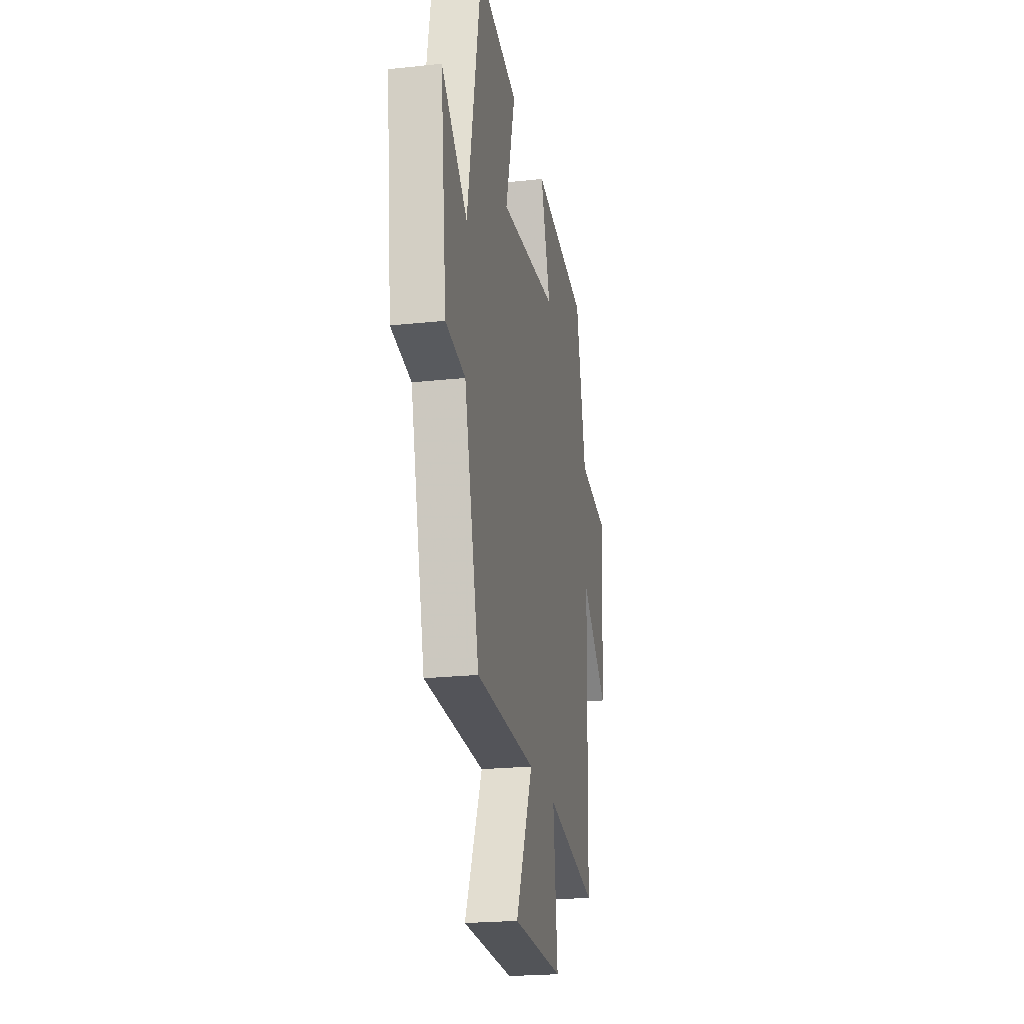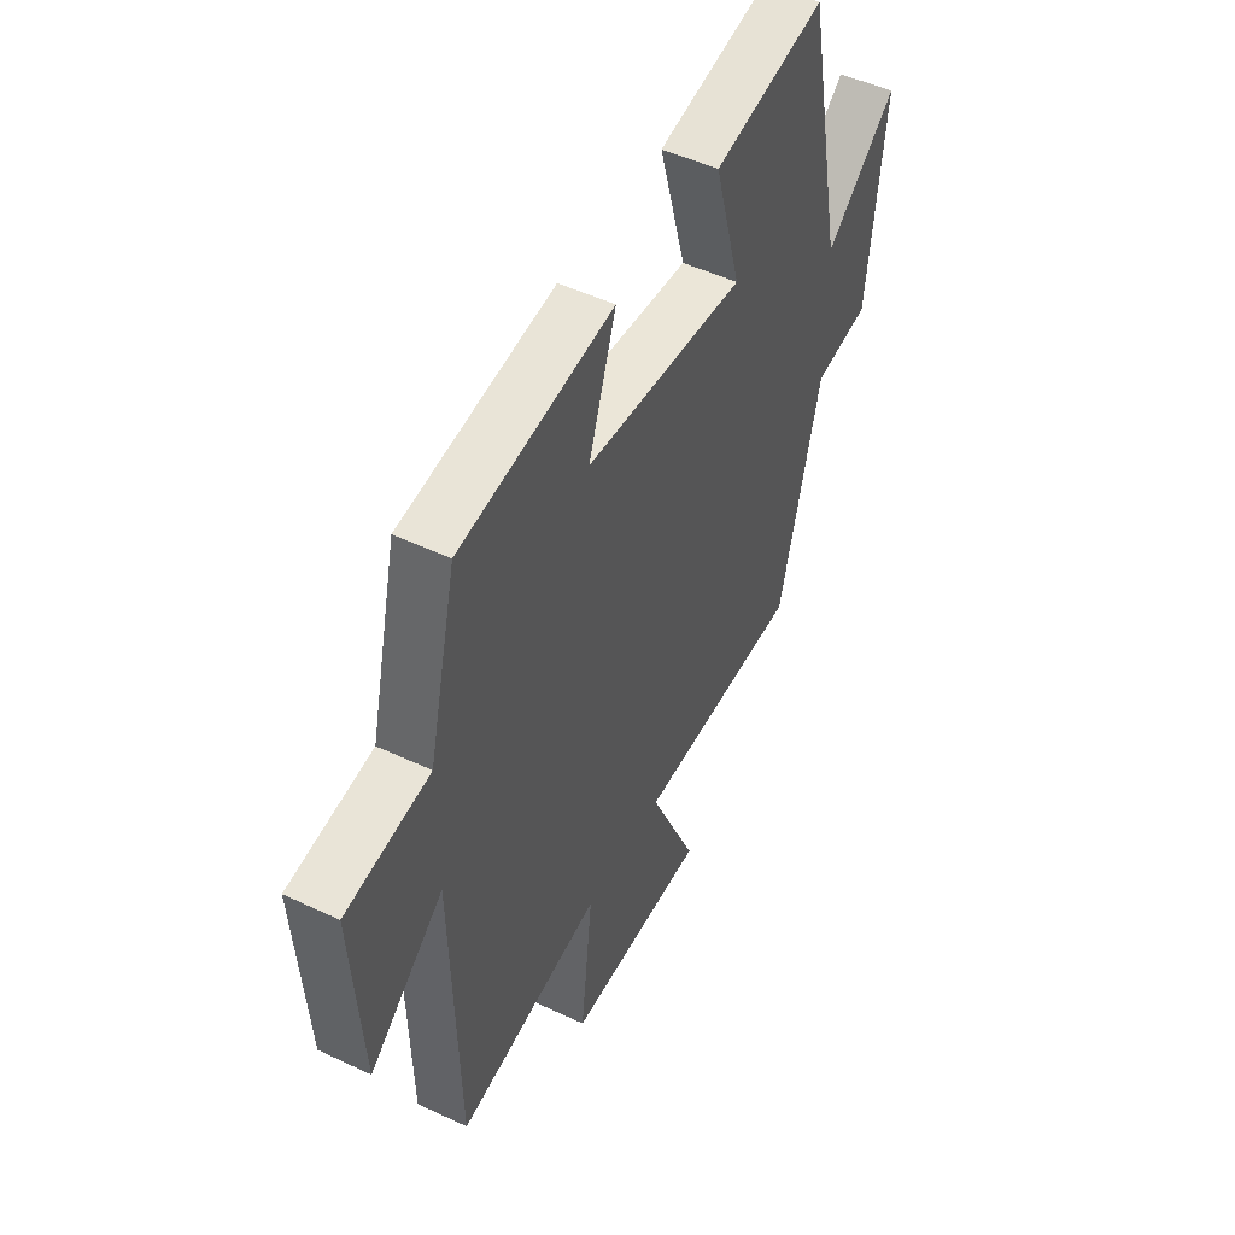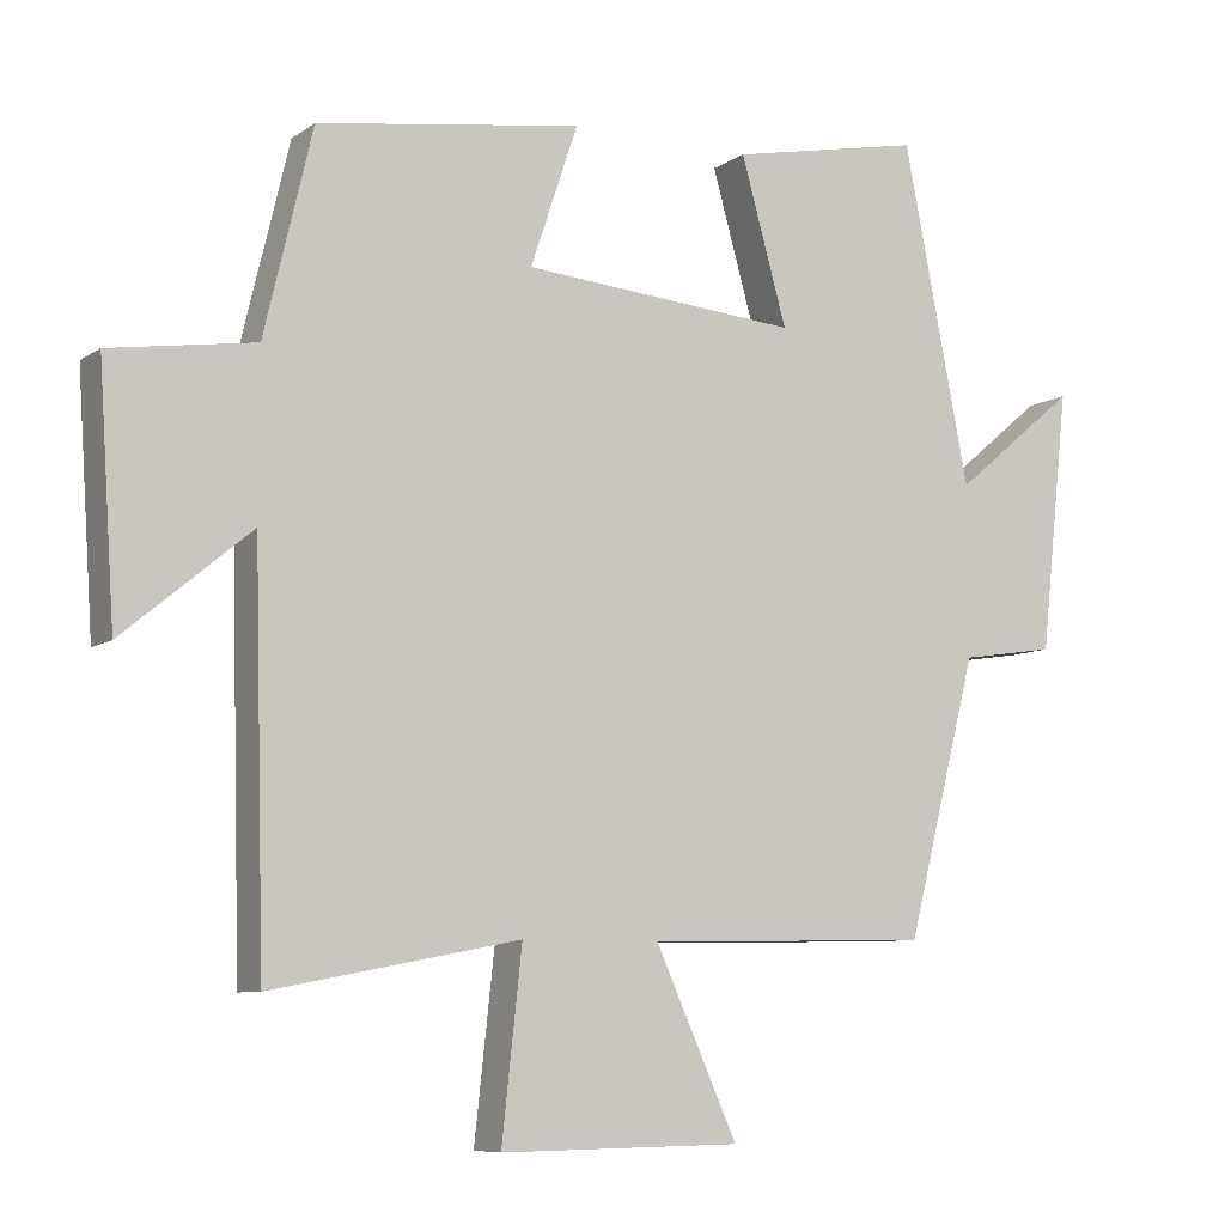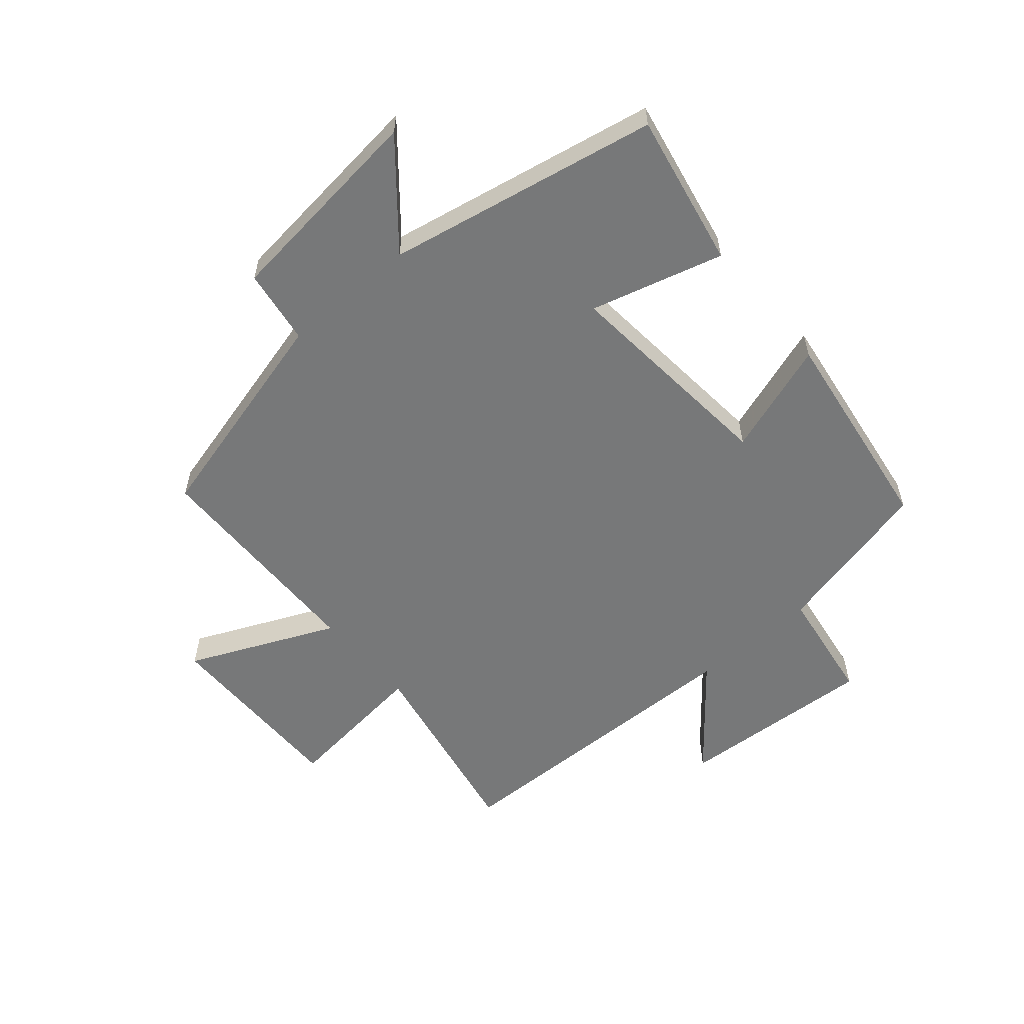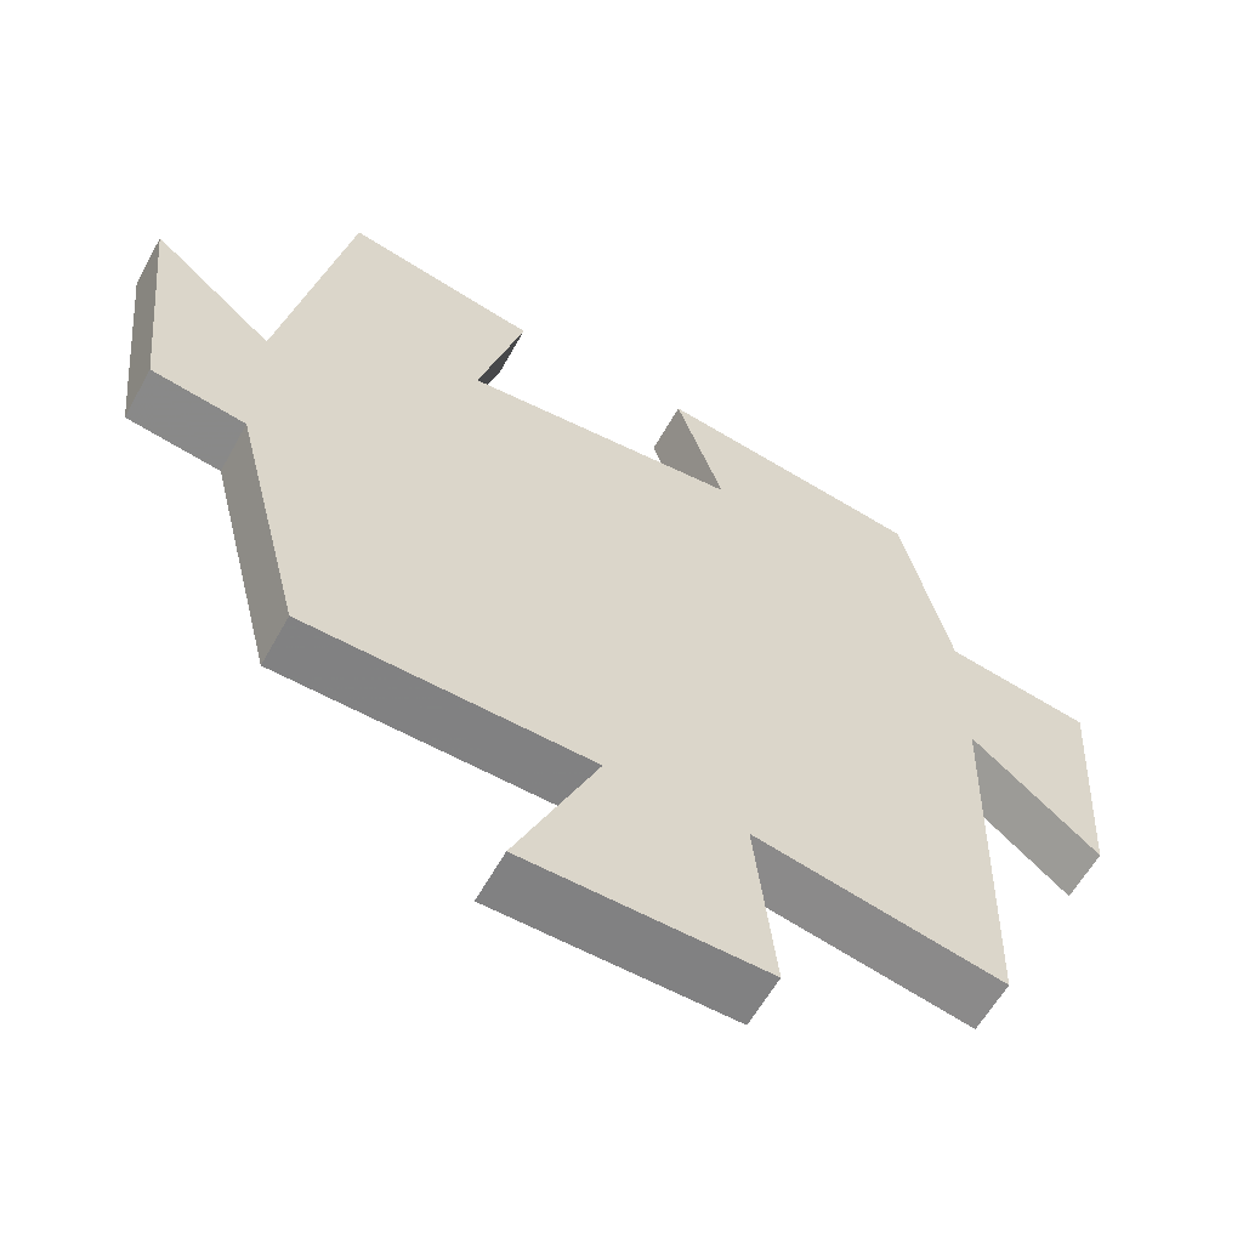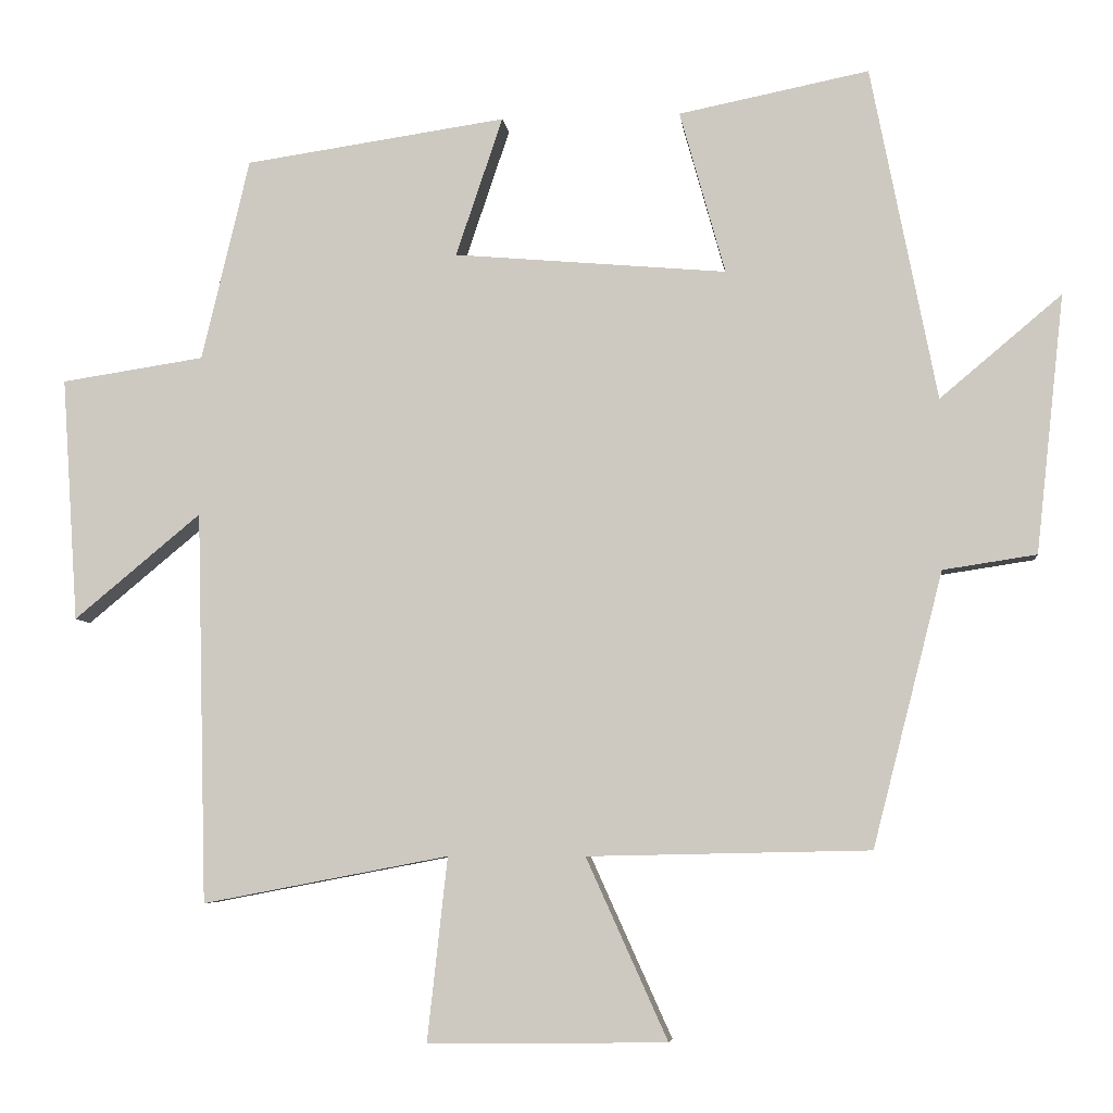
<metadata>
{"format":"obj","ext":"obj","renderer":"f3d","projection":"perspective","resolution":1024,"background":"white","views":[{"elev":-22.5,"azim":-79.5,"up":"+Z"},{"elev":49.5,"azim":117.6,"up":"+Z"},{"elev":-8.1,"azim":150.4,"up":"+Z"},{"elev":-57.3,"azim":-49.3,"up":"+Y"},{"elev":-60.1,"azim":-28.9,"up":"+Z"},{"elev":-6.0,"azim":-173.6,"up":"+Z"}]}
</metadata>
<code>
v -0.412 0.07 0.551
v -0.157 0.07 0.5
v -0.218 0.07 0.281
v 0.148 0.07 0.313
v 0.085 0.07 0.5
v 0.436 0.07 0.449
v 0.5 0.07 0.178
v 0.692 0.07 0.149
v 0.67 0.07 -0.179
v 0.5 0.07 -0.038
v 0.486 0.07 -0.563
v 0.156 0.07 -0.5
v 0.183 0.07 -0.746
v -0.137 0.07 -0.742
v -0.028 0.07 -0.5
v -0.406 0.07 -0.492
v -0.5 0.07 -0.125
v -0.625 0.07 -0.106
v -0.663 0.07 0.24
v -0.5 0.07 0.103
v -0.412 0 0.551
v -0.157 0 0.5
v -0.218 0 0.281
v 0.148 0 0.313
v 0.085 0 0.5
v 0.436 0 0.449
v 0.5 0 0.178
v 0.692 0 0.149
v 0.67 0 -0.179
v 0.5 0 -0.038
v 0.486 0 -0.563
v 0.156 0 -0.5
v 0.183 0 -0.746
v -0.137 0 -0.742
v -0.028 0 -0.5
v -0.406 0 -0.492
v -0.5 0 -0.125
v -0.625 0 -0.106
v -0.663 0 0.24
v -0.5 0 0.103
f 17 18 19 20
f 15 16 17 20
f 15 20 1
f 12 13 14 15
f 12 15 1
f 10 11 12
f 7 8 9 10
f 4 5 6 7
f 3 4 7 10
f 1 2 3
f 12 1 3
f 3 10 12
f 40 39 38 37
f 40 37 36 35
f 21 40 35
f 35 34 33 32
f 21 35 32
f 32 31 30
f 30 29 28 27
f 27 26 25 24
f 30 27 24 23
f 23 22 21
f 23 21 32
f 32 30 23
f 1 21 22 2
f 2 22 23 3
f 3 23 24 4
f 4 24 25 5
f 5 25 26 6
f 6 26 27 7
f 7 27 28 8
f 8 28 29 9
f 9 29 30 10
f 10 30 31 11
f 11 31 32 12
f 12 32 33 13
f 13 33 34 14
f 14 34 35 15
f 15 35 36 16
f 16 36 37 17
f 17 37 38 18
f 18 38 39 19
f 19 39 40 20
f 20 40 21 1

</code>
